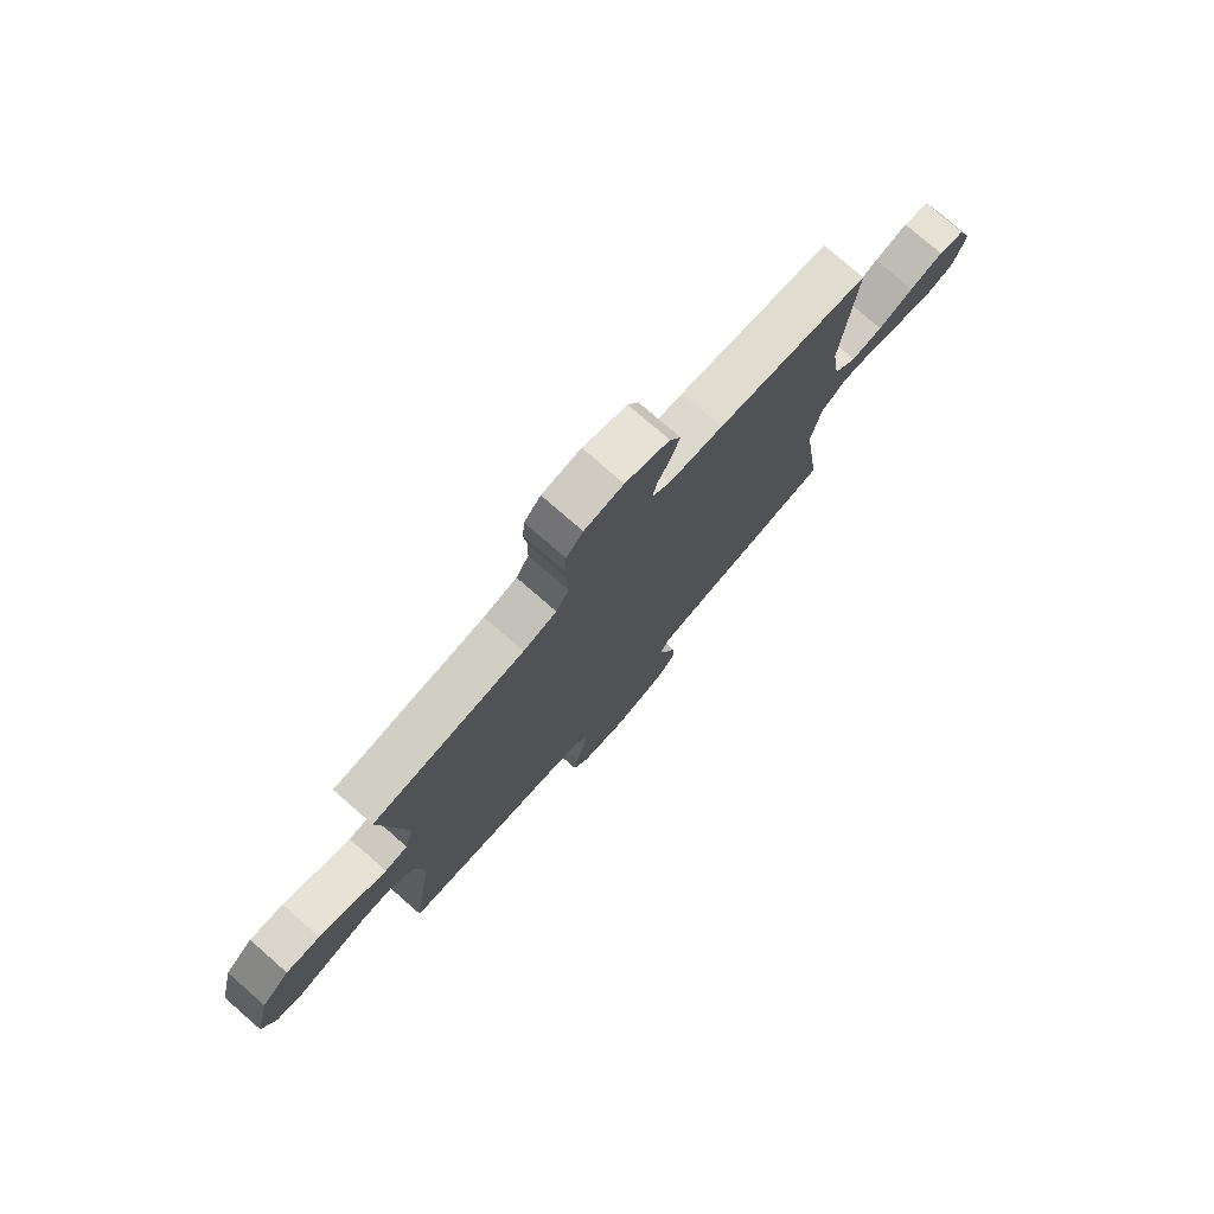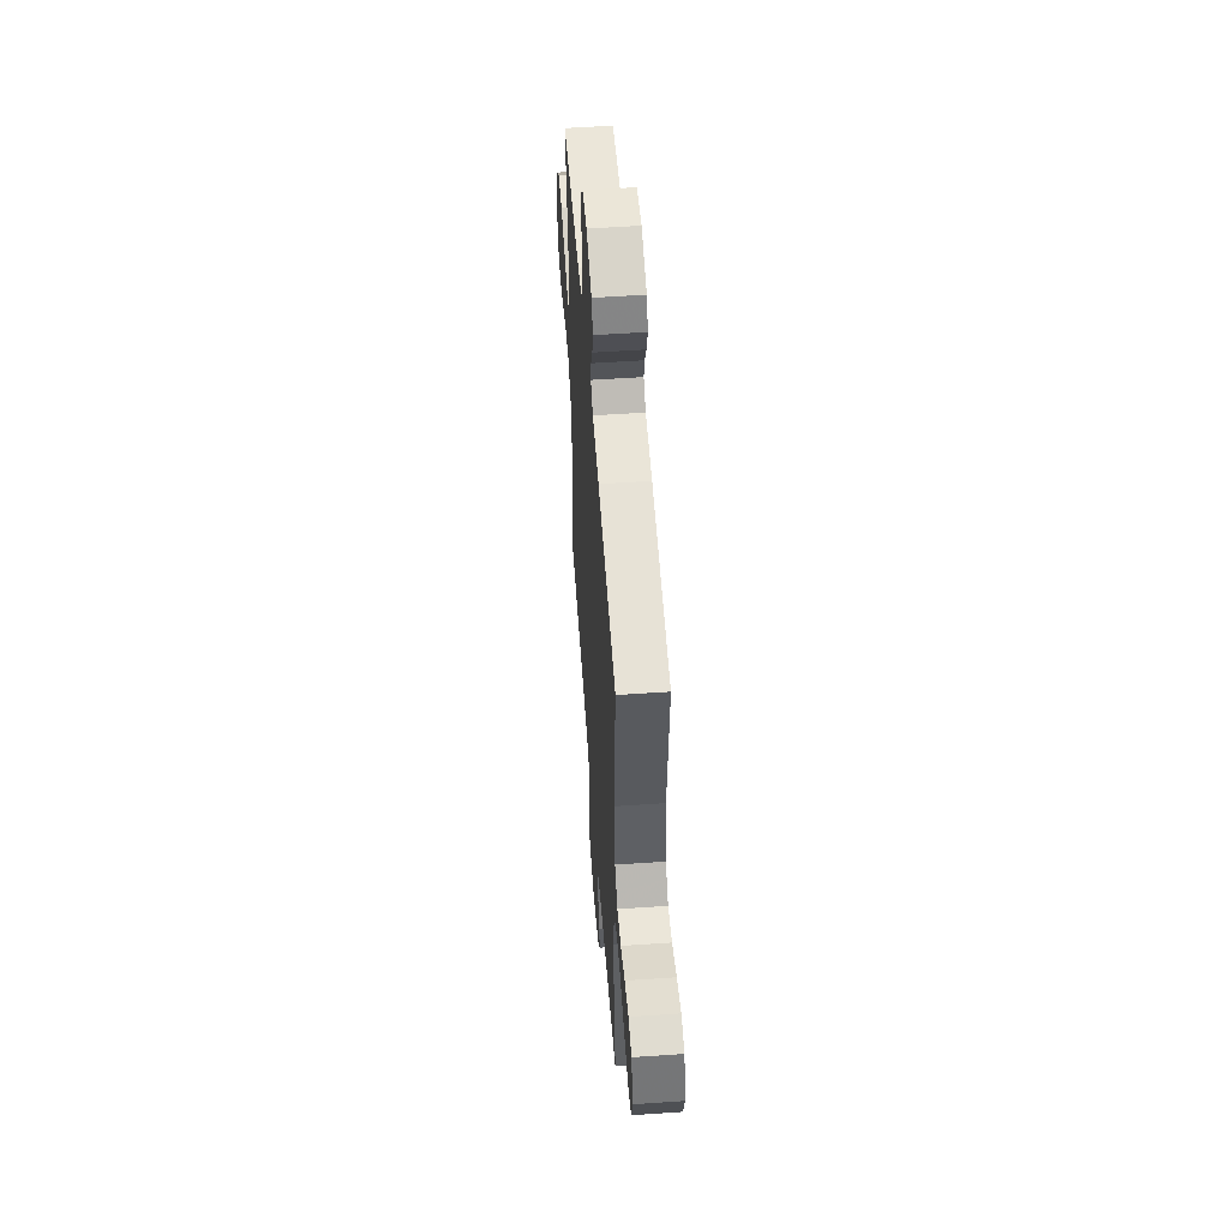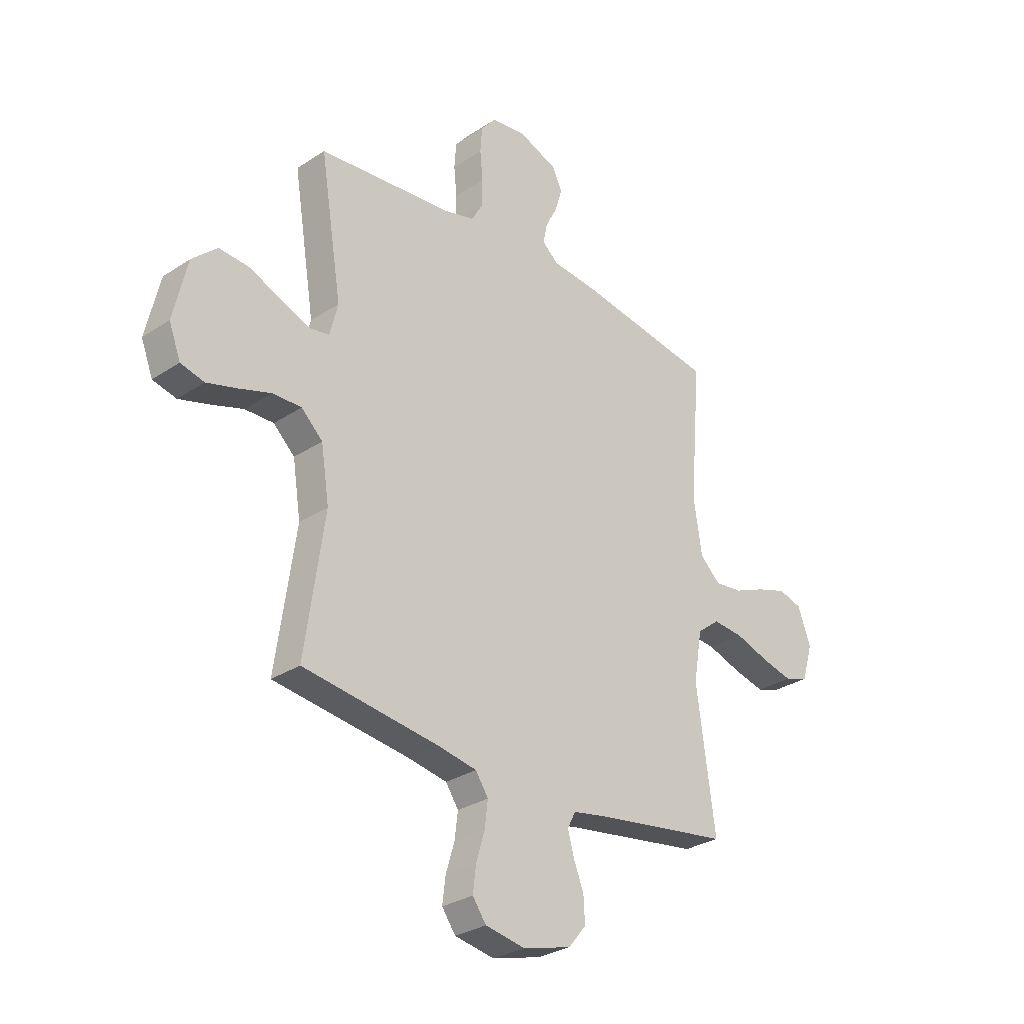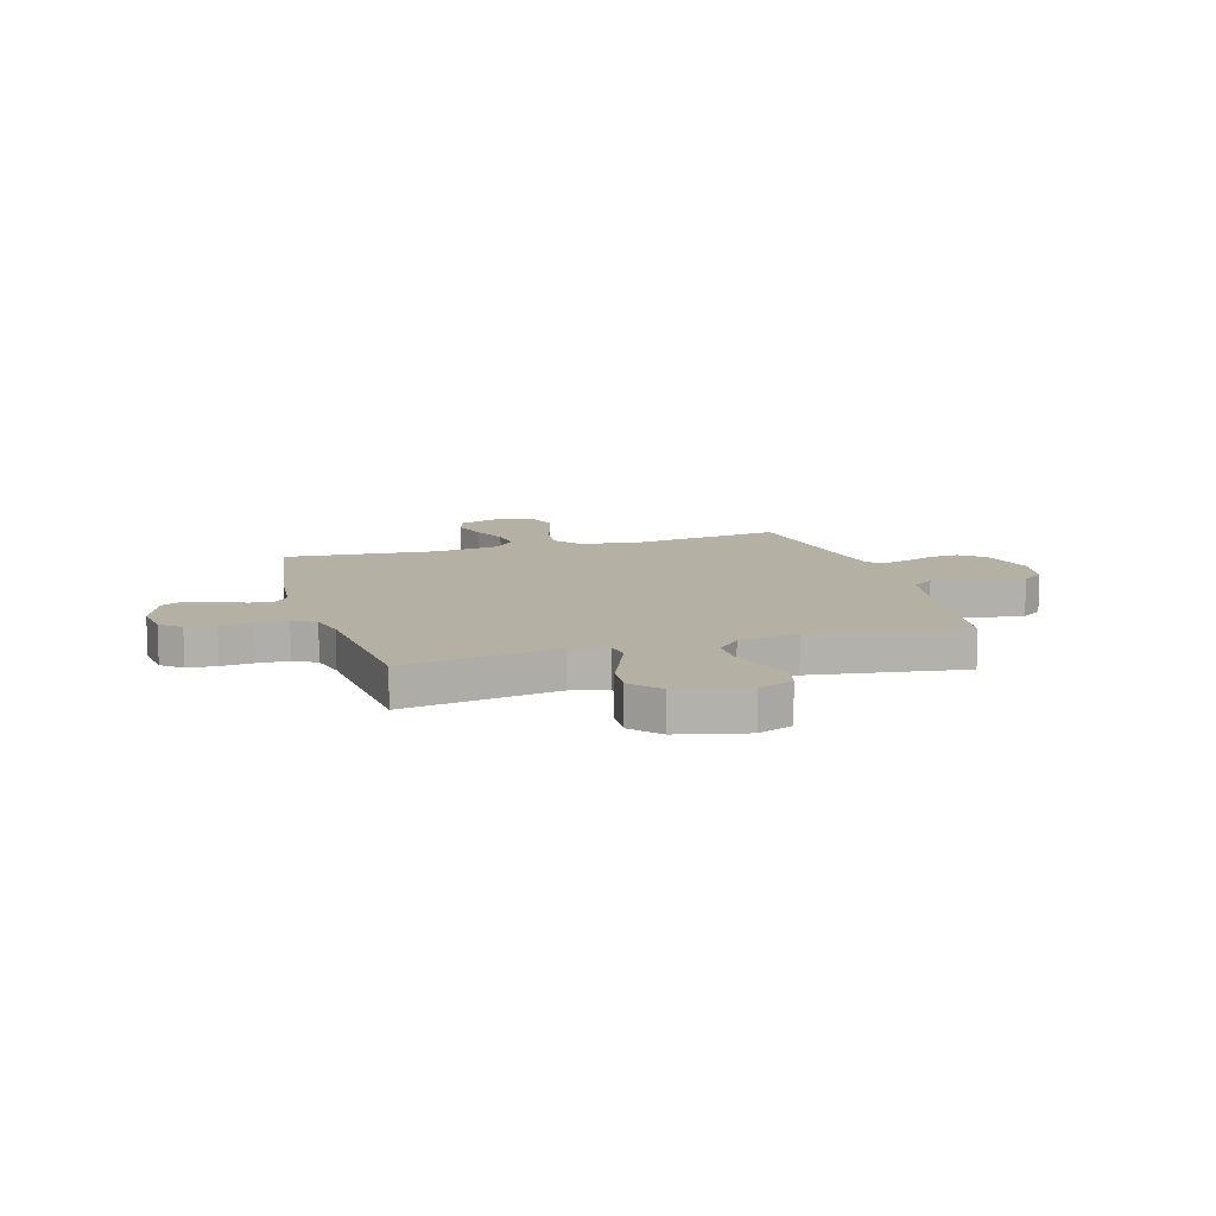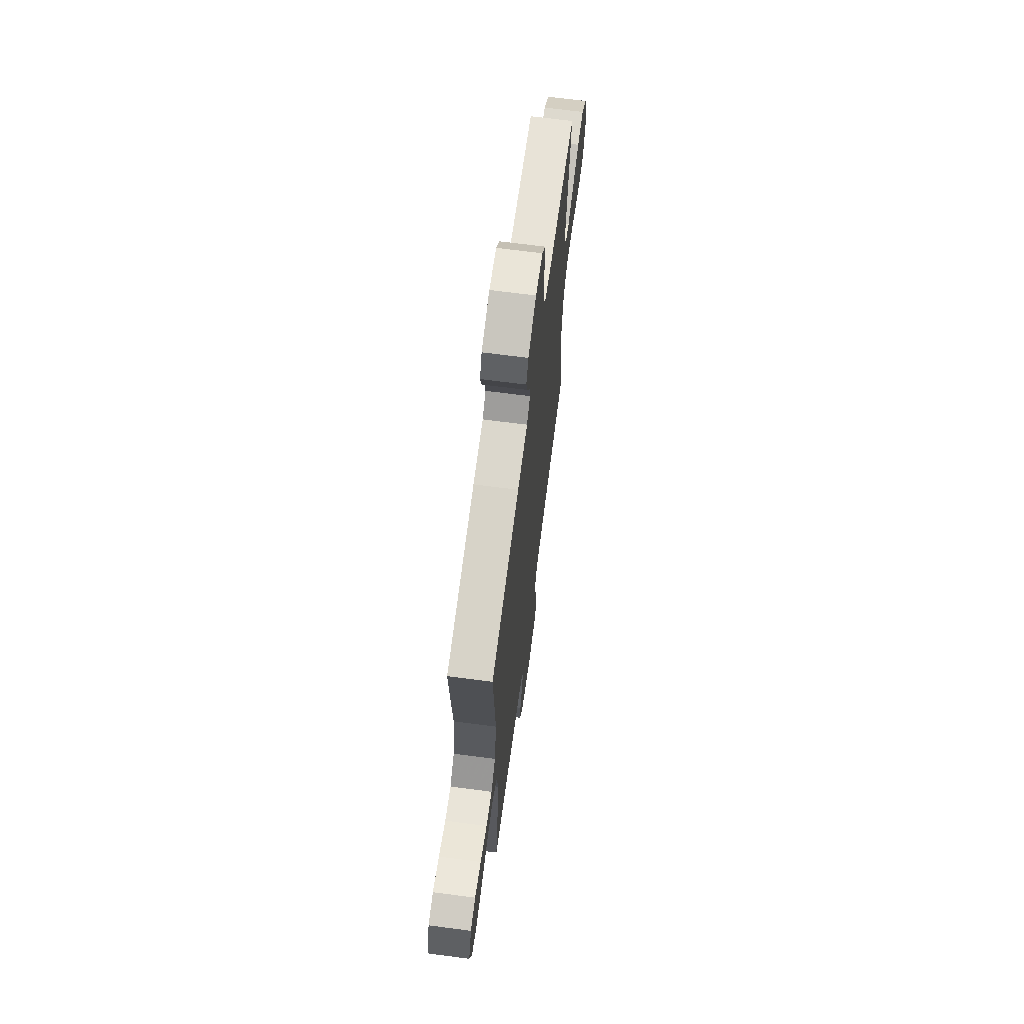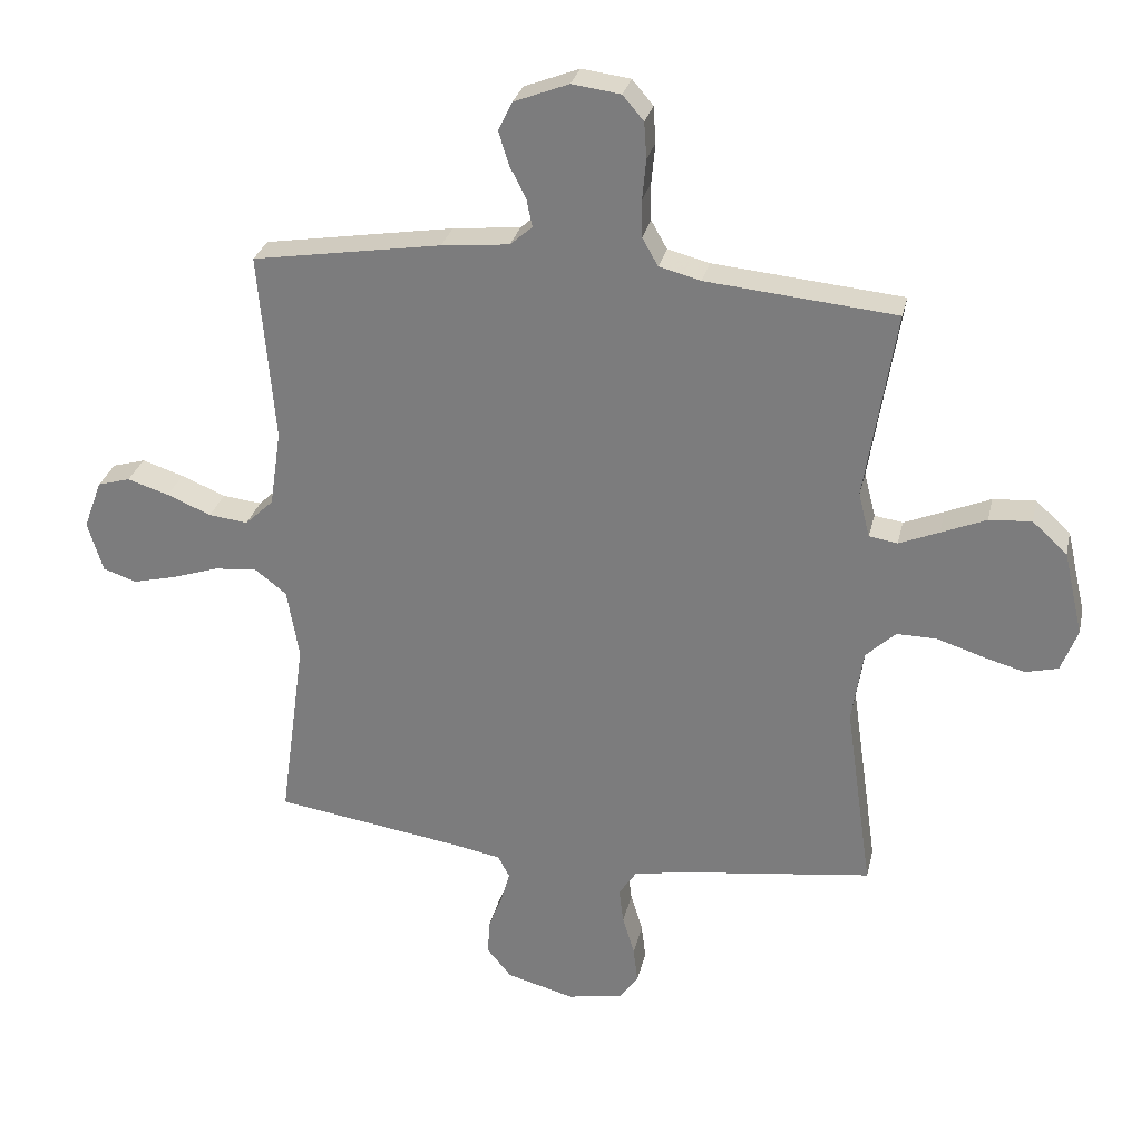
<metadata>
{"format":"obj","ext":"obj","renderer":"f3d","projection":"perspective","resolution":1024,"background":"white","views":[{"elev":77.4,"azim":131.1,"up":"+Z"},{"elev":54.0,"azim":-94.2,"up":"+Z"},{"elev":-29.4,"azim":134.3,"up":"+Z"},{"elev":11.4,"azim":73.4,"up":"+Y"},{"elev":67.3,"azim":-82.5,"up":"+Z"},{"elev":28.9,"azim":12.6,"up":"+Z"}]}
</metadata>
<code>
v -0.5 0.07 -0.5
v -0.459 0.07 -0.2
v -0.478 0.07 -0.089
v -0.528 0.07 -0.05
v -0.596 0.07 -0.056
v -0.671 0.07 -0.081
v -0.74 0.07 -0.098
v -0.793 0.07 -0.08
v -0.817 0.07 0
v -0.788 0.07 0.078
v -0.736 0.07 0.093
v -0.67 0.07 0.072
v -0.6 0.07 0.043
v -0.538 0.07 0.036
v -0.493 0.07 0.079
v -0.475 0.07 0.2
v -0.5 0.07 0.5
v -0.2 0.07 0.549
v -0.093 0.07 0.56
v -0.058 0.07 0.591
v -0.067 0.07 0.635
v -0.093 0.07 0.686
v -0.109 0.07 0.738
v -0.087 0.07 0.784
v 0 0.07 0.818
v 0.077 0.07 0.808
v 0.11 0.07 0.769
v 0.114 0.07 0.712
v 0.108 0.07 0.648
v 0.109 0.07 0.589
v 0.134 0.07 0.545
v 0.2 0.07 0.528
v 0.5 0.07 0.5
v 0.452 0.07 0.2
v 0.47 0.07 0.129
v 0.515 0.07 0.122
v 0.578 0.07 0.148
v 0.649 0.07 0.178
v 0.716 0.07 0.183
v 0.771 0.07 0.133
v 0.802 0.07 0
v 0.776 0.07 -0.068
v 0.724 0.07 -0.081
v 0.657 0.07 -0.062
v 0.586 0.07 -0.039
v 0.522 0.07 -0.038
v 0.475 0.07 -0.083
v 0.457 0.07 -0.2
v 0.5 0.07 -0.5
v 0.2 0.07 -0.54
v 0.113 0.07 -0.556
v 0.085 0.07 -0.598
v 0.092 0.07 -0.655
v 0.111 0.07 -0.718
v 0.118 0.07 -0.775
v 0.088 0.07 -0.817
v 0 0.07 -0.833
v -0.107 0.07 -0.804
v -0.146 0.07 -0.757
v -0.143 0.07 -0.701
v -0.121 0.07 -0.645
v -0.107 0.07 -0.594
v -0.125 0.07 -0.559
v -0.2 0.07 -0.545
v -0.5 0 -0.5
v -0.459 0 -0.2
v -0.478 0 -0.089
v -0.528 0 -0.05
v -0.596 0 -0.056
v -0.671 0 -0.081
v -0.74 0 -0.098
v -0.793 0 -0.08
v -0.817 0 0
v -0.788 0 0.078
v -0.736 0 0.093
v -0.67 0 0.072
v -0.6 0 0.043
v -0.538 0 0.036
v -0.493 0 0.079
v -0.475 0 0.2
v -0.5 0 0.5
v -0.2 0 0.549
v -0.093 0 0.56
v -0.058 0 0.591
v -0.067 0 0.635
v -0.093 0 0.686
v -0.109 0 0.738
v -0.087 0 0.784
v 0 0 0.818
v 0.077 0 0.808
v 0.11 0 0.769
v 0.114 0 0.712
v 0.108 0 0.648
v 0.109 0 0.589
v 0.134 0 0.545
v 0.2 0 0.528
v 0.5 0 0.5
v 0.452 0 0.2
v 0.47 0 0.129
v 0.515 0 0.122
v 0.578 0 0.148
v 0.649 0 0.178
v 0.716 0 0.183
v 0.771 0 0.133
v 0.802 0 0
v 0.776 0 -0.068
v 0.724 0 -0.081
v 0.657 0 -0.062
v 0.586 0 -0.039
v 0.522 0 -0.038
v 0.475 0 -0.083
v 0.457 0 -0.2
v 0.5 0 -0.5
v 0.2 0 -0.54
v 0.113 0 -0.556
v 0.085 0 -0.598
v 0.092 0 -0.655
v 0.111 0 -0.718
v 0.118 0 -0.775
v 0.088 0 -0.817
v 0 0 -0.833
v -0.107 0 -0.804
v -0.146 0 -0.757
v -0.143 0 -0.701
v -0.121 0 -0.645
v -0.107 0 -0.594
v -0.125 0 -0.559
v -0.2 0 -0.545
f 58 59 60 61
f 58 61 62
f 57 58 62
f 56 57 62
f 53 54 55 56
f 52 53 56 62
f 51 52 62 63
f 48 49 50
f 47 48 50 51
f 42 43 44 45
f 40 41 42 45
f 40 45 46
f 37 38 39 40
f 36 37 40 46
f 35 36 46 47
f 32 33 34
f 31 32 34 35
f 26 27 28 29
f 26 29 30
f 25 26 30
f 24 25 30
f 21 22 23 24
f 20 21 24 30
f 19 20 30 31
f 16 17 18 19
f 15 16 19 31
f 10 11 12 13
f 8 9 10 13
f 8 13 14
f 5 6 7 8
f 5 8 14
f 4 5 14 15
f 64 1 2
f 64 2 3
f 63 64 3
f 51 63 3
f 47 51 3
f 15 31 35 47
f 3 4 15 47
f 125 124 123 122
f 126 125 122
f 126 122 121
f 126 121 120
f 120 119 118 117
f 126 120 117 116
f 127 126 116 115
f 114 113 112
f 115 114 112 111
f 109 108 107 106
f 109 106 105 104
f 110 109 104
f 104 103 102 101
f 110 104 101 100
f 111 110 100 99
f 98 97 96
f 99 98 96 95
f 93 92 91 90
f 94 93 90
f 94 90 89
f 94 89 88
f 88 87 86 85
f 94 88 85 84
f 95 94 84 83
f 83 82 81 80
f 95 83 80 79
f 77 76 75 74
f 77 74 73 72
f 78 77 72
f 72 71 70 69
f 78 72 69
f 79 78 69 68
f 66 65 128
f 67 66 128
f 67 128 127
f 67 127 115
f 67 115 111
f 111 99 95 79
f 111 79 68 67
f 1 65 66 2
f 2 66 67 3
f 3 67 68 4
f 4 68 69 5
f 5 69 70 6
f 6 70 71 7
f 7 71 72 8
f 8 72 73 9
f 9 73 74 10
f 10 74 75 11
f 11 75 76 12
f 12 76 77 13
f 13 77 78 14
f 14 78 79 15
f 15 79 80 16
f 16 80 81 17
f 17 81 82 18
f 18 82 83 19
f 19 83 84 20
f 20 84 85 21
f 21 85 86 22
f 22 86 87 23
f 23 87 88 24
f 24 88 89 25
f 25 89 90 26
f 26 90 91 27
f 27 91 92 28
f 28 92 93 29
f 29 93 94 30
f 30 94 95 31
f 31 95 96 32
f 32 96 97 33
f 33 97 98 34
f 34 98 99 35
f 35 99 100 36
f 36 100 101 37
f 37 101 102 38
f 38 102 103 39
f 39 103 104 40
f 40 104 105 41
f 41 105 106 42
f 42 106 107 43
f 43 107 108 44
f 44 108 109 45
f 45 109 110 46
f 46 110 111 47
f 47 111 112 48
f 48 112 113 49
f 49 113 114 50
f 50 114 115 51
f 51 115 116 52
f 52 116 117 53
f 53 117 118 54
f 54 118 119 55
f 55 119 120 56
f 56 120 121 57
f 57 121 122 58
f 58 122 123 59
f 59 123 124 60
f 60 124 125 61
f 61 125 126 62
f 62 126 127 63
f 63 127 128 64
f 64 128 65 1

</code>
